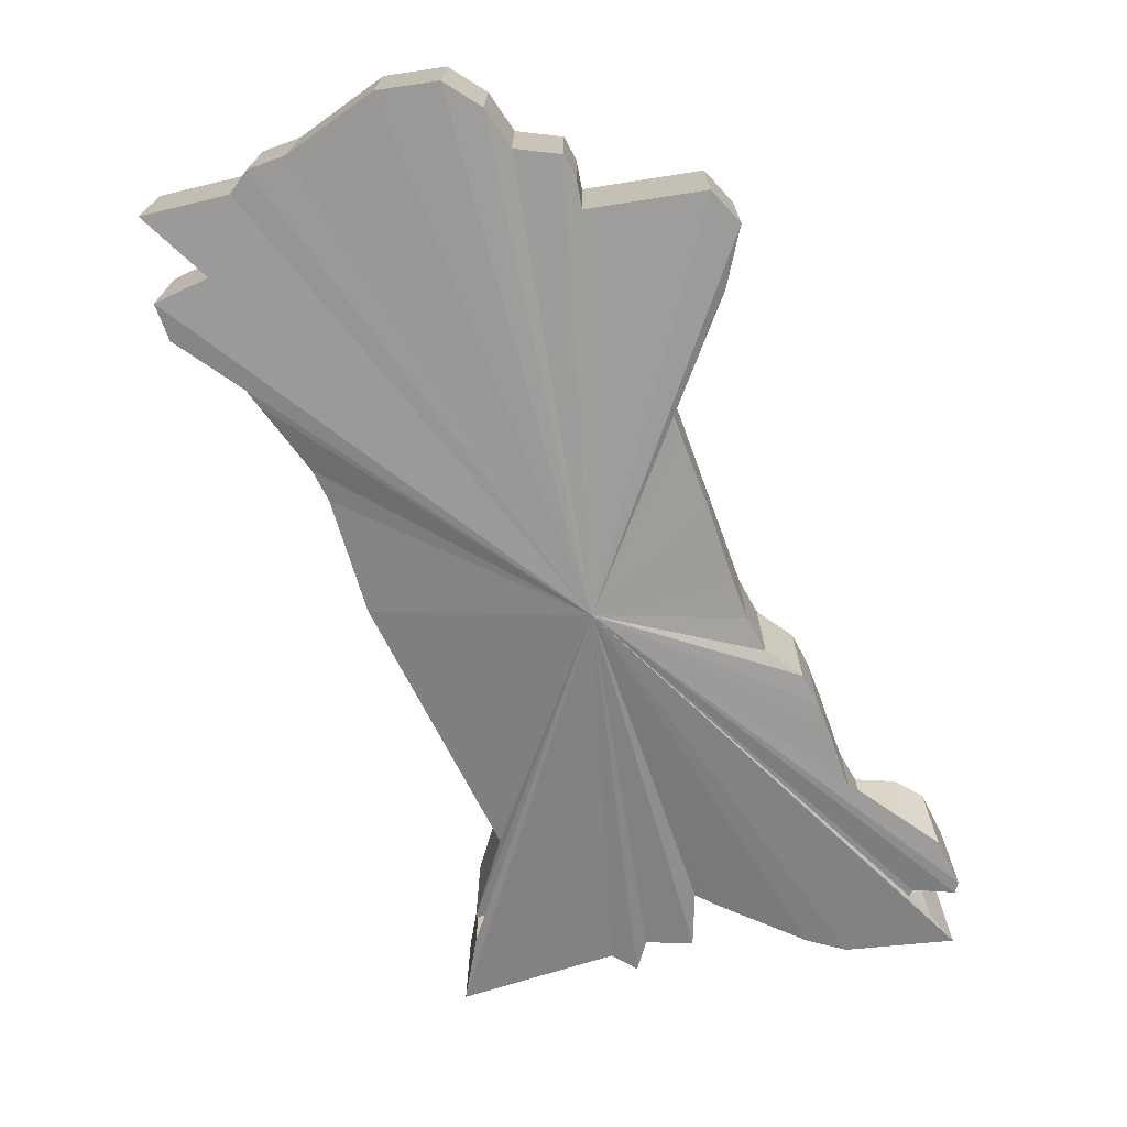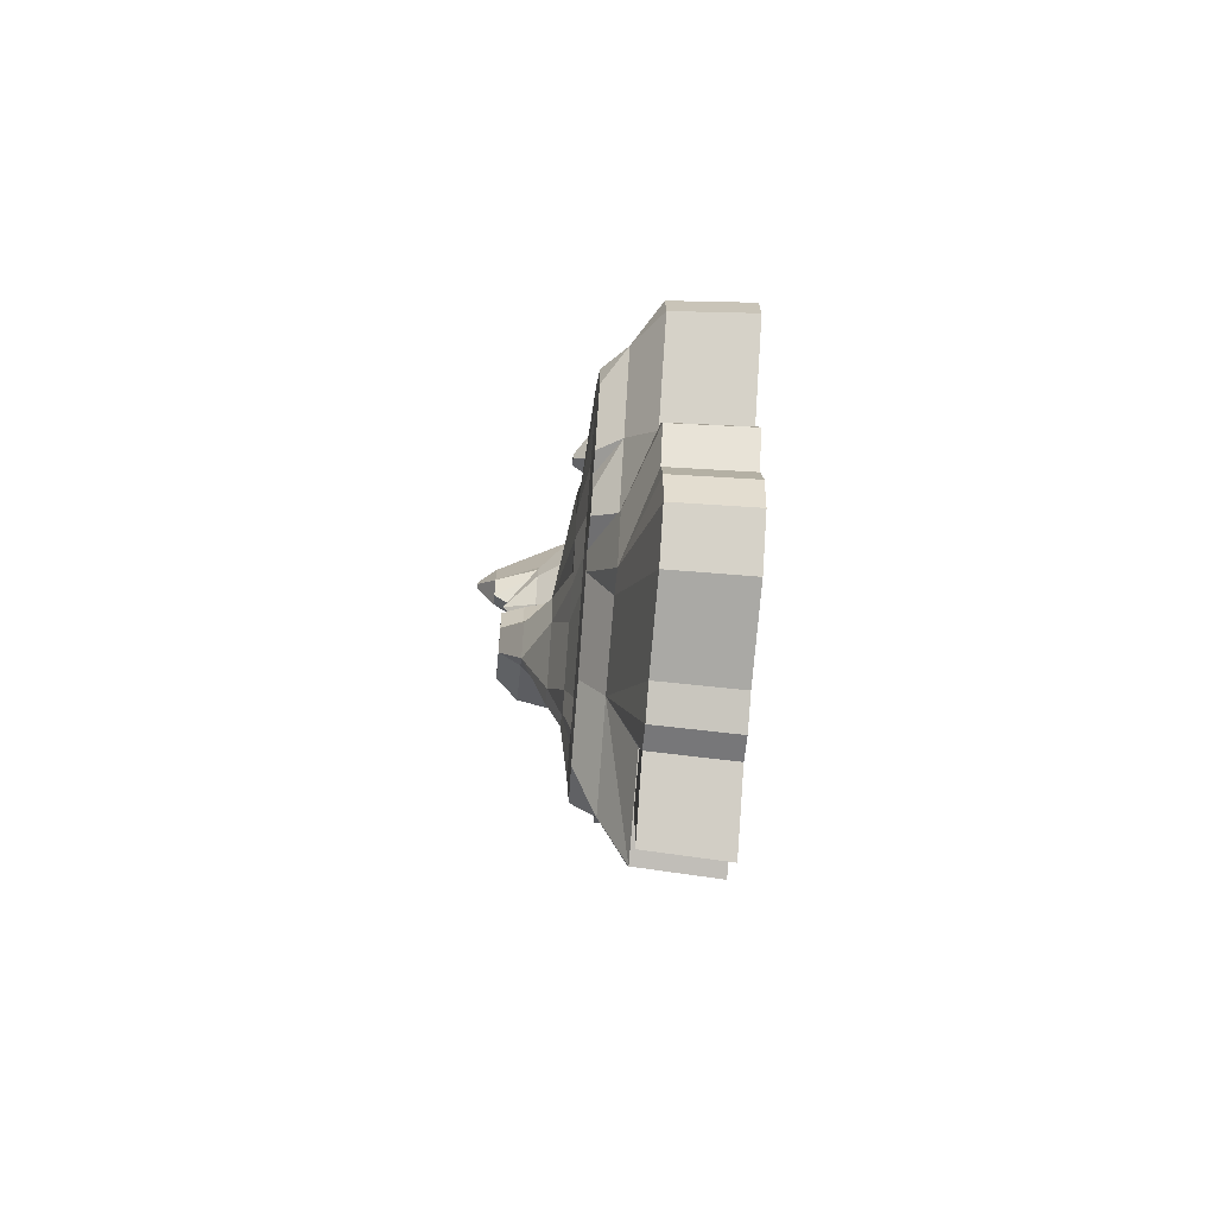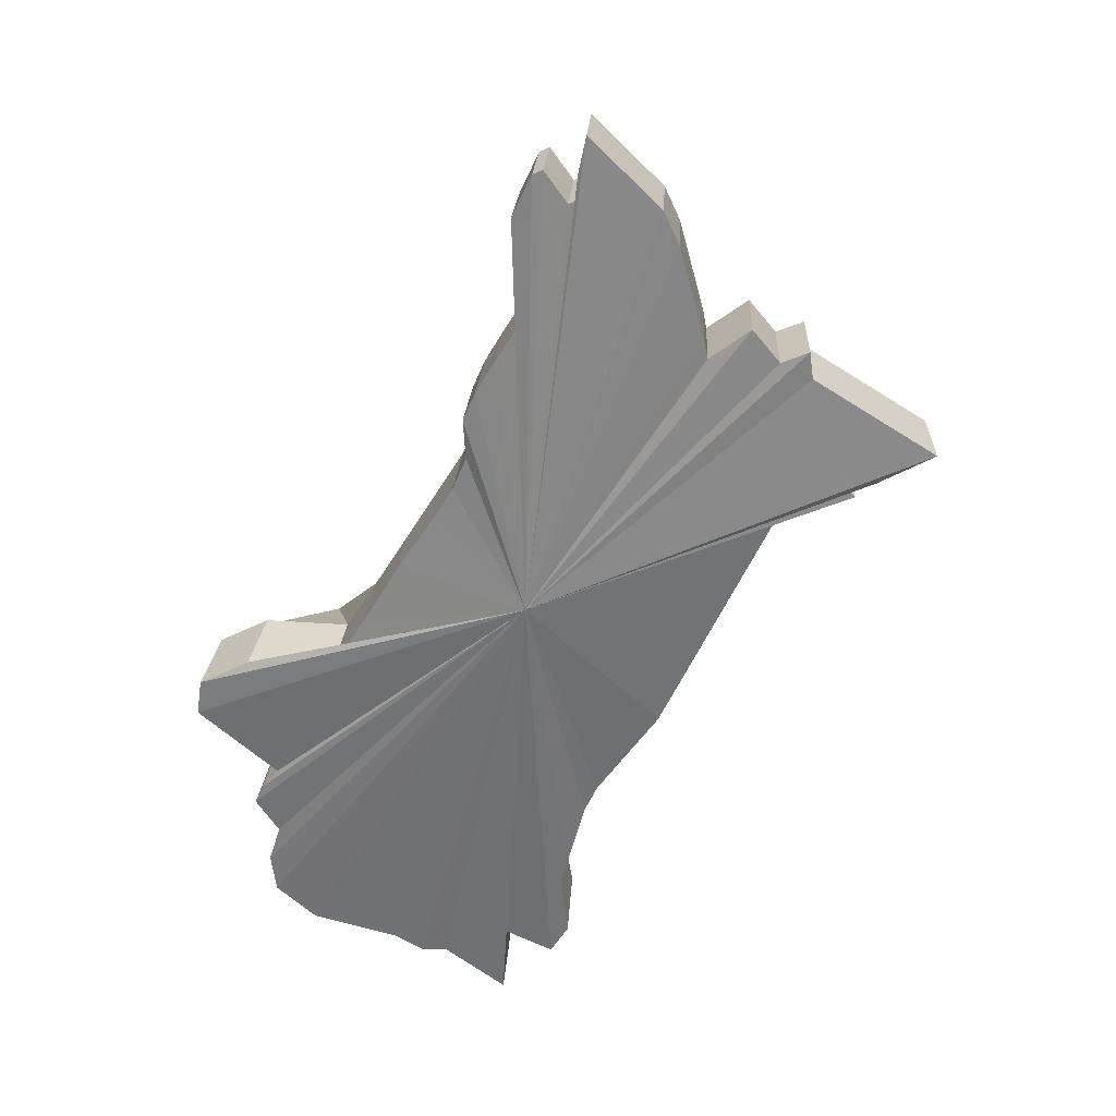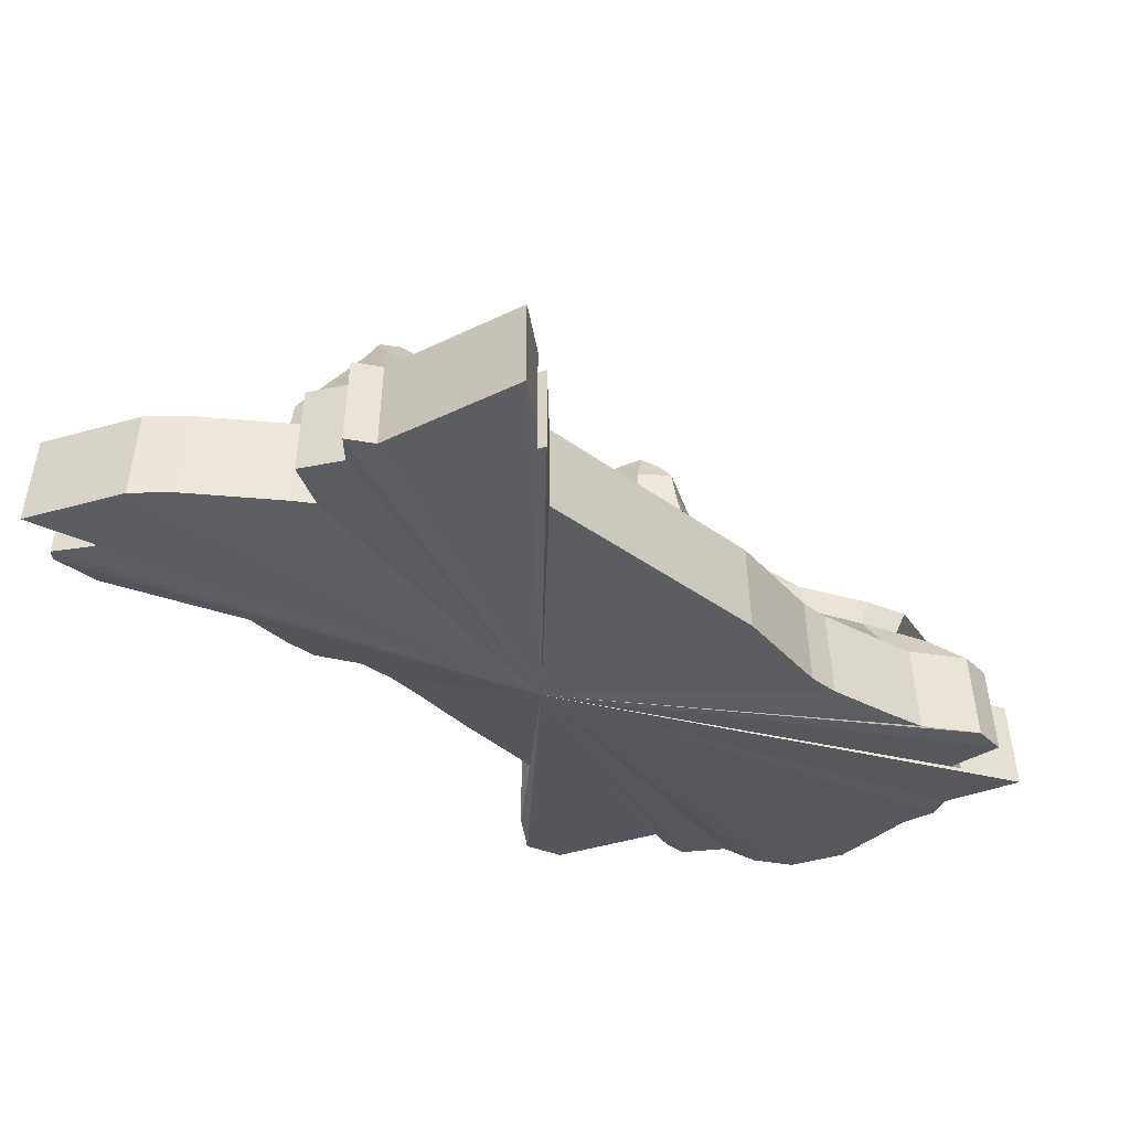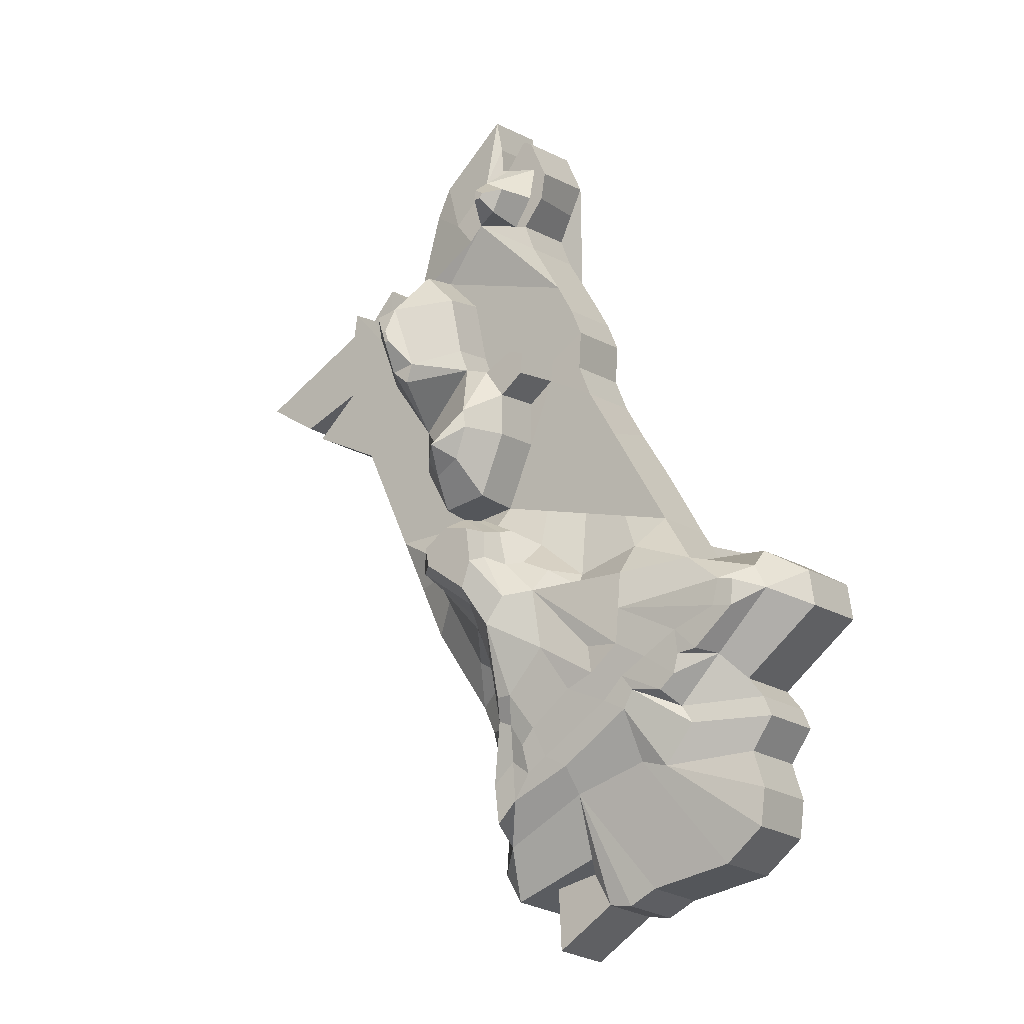
<metadata>
{"format":"obj","ext":"obj","renderer":"f3d","projection":"perspective","resolution":1024,"background":"white","views":[{"elev":-65.5,"azim":50.5,"up":"+Z"},{"elev":-61.6,"azim":84.9,"up":"+Y"},{"elev":30.5,"azim":-175.4,"up":"+Y"},{"elev":-32.3,"azim":-112.6,"up":"+Z"},{"elev":-14.1,"azim":33.6,"up":"+Y"}]}
</metadata>
<code>
o Mesh_Cube_Cube.001
v 118.3 -210.2 50
v 126.6 -264.2 26.88
v 155.8 -270.2 26.88
v 45.11 -265.1 50
v 47.7 -293.6 26.88
v -19.75 -298.4 50
v -37.99 -346 26.88
v -1.299 -270.2 51.82
v 20.64 -253.1 51.82
v 94.84 -199.5 51.82
v 128.7 -190.4 50
v 116.9 -174.9 51.82
v 187.5 -227.2 26.88
v -137.4 85.08 50.77
v -140.5 81.68 0.492
v -111.6 31.64 0.492
v -111.1 37.45 50.77
v -139 134 50.77
v -142.3 133 0.492
v -185.6 198.3 50.77
v -193.3 200.6 0.492
v -134.1 186 126.3
v -113.5 88.25 85.1
v -100.8 68.39 85.1
v -104.6 107.3 85.1
v -63.3 48.56 50.77
v -75.92 85.54 85.1
v -59.2 43.31 0.492
v -30.01 114.8 0.492
v -36.68 116.6 50.77
v -63.83 121.3 85.1
v -36.71 162.9 50.77
v -66.74 141.4 85.1
v -30.04 163.5 0.492
v -2.617 186.4 0.492
v -11.7 184.7 50.77
v -0.3839 210.7 0.492
v -9.661 207.8 50.77
v -26.83 212.5 50.77
v -19.21 215.5 0.492
v -53.79 195.4 0.492
v -58.36 193.3 50.77
v -85.34 200.7 50.77
v -83.37 203.1 0.492
v -115.5 171.3 126.3
v -108.8 191.9 126.3
v -94.77 225.7 50.77
v -93.71 229.4 0.492
v -209.7 261.6 50.77
v -234.9 267.1 0.492
v -141.5 324.3 50.77
v -145 333 0.492
v -191.2 301.1 0.492
v -133.9 261.8 126.3
v -157.2 255.8 126.3
v -137.7 229.5 144.3
v -133.6 230.6 144.3
v -107.6 290.2 50.77
v -107.8 297.2 0.492
v 175.2 -208.8 26.88
v 162.7 -193.5 50
v 220.4 -157.3 26.88
v 178.8 -178 50
v 144.7 -156.3 51.82
v 184.2 -157.3 50
v 181.8 -131.9 51.82
v 205.1 -153.5 50
v 277.8 -93.36 26.88
v 248.2 -112.6 50
v 227.9 -111.1 51.82
v 250.4 -85.19 50
v 234.2 -82.94 51.82
v 264.8 -68.58 26.88
v 191.9 -52.86 38
v 120.7 -64.72 59.35
v 120.5 -29.57 26.88
v -4.203 -240.5 59.35
v 9.435 -222.4 59.35
v -18.78 -217.7 59.35
v -21.03 -256.5 51.82
v -44.76 -280.2 51.82
v -40.98 -322.2 50
v -40.83 -311.7 26.88
v -54.08 -316.3 0
v -63.49 -373.1 0
v -43.66 -272.7 26.88
v -62.89 -282.3 -0.6077
v 54.23 -184.1 59.35
v 83.62 -169.6 59.35
v 114.9 -141 59.35
v 79.97 -140.4 59.35
v 117.8 -102.9 59.35
v 18.21 -74.39 73.27
v 28.46 -138.7 73.27
v -11.52 -187 73.27
v -26.91 -188.7 73.27
v -33.73 -212.2 59.35
v -45.07 -214.2 26.88
v -36.49 -164 59.35
v -46.49 -155.7 26.88
v -33.87 -162.5 73.27
v -37.47 -147.3 73.27
v -41.71 -151.1 59.35
v -63.18 -106.3 59.35
v -81.02 -137.7 26.88
v -53.69 -99.14 73.27
v -111.9 -48.67 73.27
v -113.5 -51.44 59.35
v -119.8 -46.68 26.88
v -104 -12.48 59.35
v -116.2 -24.56 26.88
v -55.81 16.66 59.35
v -60.88 14.85 26.88
v -20.24 0.3997 59.35
v 0.4223 -12.38 26.88
v -2.139 -37.94 59.35
v 29.97 -50.91 59.35
v 53.57 -52.93 26.88
v 58.71 -68.46 43.32
v -16.77 -41.3 73.27
v -24.85 -4.122 73.27
v -55.5 13.13 73.27
v -100.8 -15.19 73.27
v -26.4 -110.8 96.89
v -48.11 -85.89 96.89
v -108.6 -45.87 96.89
v -98.57 -16.26 96.89
v -55.05 10.01 96.89
v -29.56 -7.504 96.89
v -29.23 -35.81 96.89
v -5.085 -82.01 96.89
v -34.28 -43.11 118
v -38.7 -6.51 118
v -44.03 -72.17 118
v -89.27 -42.23 118
v -93.08 -22.19 118
v -65.67 -2.284 118
v -92.15 392.1 13.5
v -57.76 393.5 39.17
v -67.08 408 53.05
v -74.8 407.7 53.05
v -125.5 398.8 13.5
v -106.6 374.9 13.5
v -83.94 444.3 13.5
v -25.09 453 0
v -15.43 413.9 0
v -10.61 444.3 0
v -31.49 418.3 0
v -37.9 383.5 0
v -51.17 385.6 0
v 7.357 298.1 0
v -26.12 353.2 0
v -30.73 306.9 0.123
v -106.9 324.3 0.369
v -68.82 315.6 0.246
v -188.2 330.5 0
v -163.6 422 0
v -148.2 455.9 0
v -78.46 524.8 0
v -71.16 488.7 0
v -69.84 462.2 0
v -62.31 459.4 0
v -29.74 486.4 0
v -39.73 491.1 0
v -45.47 -402.9 0
v 47.22 -360.1 0
v 50.37 -376.8 0
v 68.99 -410.1 0
v 94.34 -412 0
v 123.9 -394.8 0
v -184.4 -38.29 -79.56
v -157.5 -97.41 -79.56
v -155.1 -94.8 0
v -181.5 -36.74 0
v 262.7 -206.8 -79.56
v 245.7 -186.1 -79.56
v 240.8 -181.9 0
v 257.6 -202.2 0
v 210.7 -372.9 0
v 250.9 -336.6 0
v 255.6 -296.6 0
v 243.8 -258.3 0
v 266.5 -222.9 0
v 319.7 -112.5 0
v 314.1 -74.83 0
v -93.7 -184.4 0
v -259.3 309 0
v -286.3 320.9 0
v -288.9 219.7 0
v -337 170.8 0
v -290.1 293.6 0
v -410.8 218.1 0
v -356.3 186.5 0
v -232.3 341.9 0
v -192.1 310.4 0
v 262.9 -47.57 0
v 176.7 -48.87 0
v 144.2 4.036 0
v 93.36 13.86 0.123
v 42.51 23.67 0.246
v -8.346 33.49 0.369
v -207.9 21.33 0
v -81 -212.8 0
v -234.3 79.4 0
v -260.7 137.5 0
v 25.33 266.6 0
v 37.59 237.5 0
v 35.19 196.2 0
v 49.05 162.5 0
v -40.03 499.2 -79.56
v -63.03 466.9 -79.56
v 180.3 -50.64 -79.56
v 147.3 3.232 -79.56
v -45.87 -411.1 -79.56
v 48.51 -367.6 -79.56
v -79.47 533.6 -79.56
v -150.4 463.3 -79.56
v 36.26 198.9 -79.56
v 38.71 241 -79.56
v 70.67 -418.5 -79.56
v 96.49 -420.4 -79.56
v -195.2 315.2 -79.56
v -236.1 347.3 -79.56
v -63.61 -288.4 -80.18
v -54.64 -322.9 -79.56
v 260.7 -302.9 -79.56
v 248.7 -263.9 -79.56
v -417.9 221.2 -79.56
v -362.4 189.1 -79.56
v -10.38 451.5 -79.56
v -29.86 494.5 -79.56
v 326 -115.4 -79.56
v 320.3 -77.08 -79.56
v -94.99 -188.7 -79.56
v -82.05 -217.6 -79.56
v -238.1 79.97 -79.56
v -211.3 20.84 -79.56
v -70.69 469.8 -79.56
v -72.04 496.8 -79.56
v 51.72 -384.6 -79.56
v 4.41 -398.5 -79.56
v 3.912 -390.5 0
v -24.27 420.6 -79.56
v 26.22 270.6 -79.56
v 7.918 302.7 -79.56
v 126.6 -402.9 -79.56
v 214.9 -380.6 -79.56
v -263.6 313.7 -79.56
v -291.1 325.9 -79.56
v 271.8 -227.9 -79.56
v -342.8 173 -79.56
v -265 139.1 -79.56
v 268.2 -49.32 -79.56
v -64.23 -380.8 -79.56
v 50.38 164.6 -79.56
v 7.572 -465.5 -79.56
v 7.017 -456.3 0
v -191.3 335.6 -79.56
v -26.17 358.8 -79.56
v -38.16 389.6 -79.56
v 255.9 -343.7 -79.56
v -295 298.1 -79.56
v -293.8 222.8 -79.56
v -166.2 428.8 -79.56
v -23.62 47.82 -111
v 106.7 72.88 -79.56
v 70.74 129.8 -79.56
v -129.1 218.2 144.3
v -133.6 217.2 144.3
v -72.96 419.5 53.05
v -64.28 413.8 53.05
v -45.27 419.2 39.17
v -87.77 96.48 116.9
v 112.5 56.87 0
v 80.77 109.7 0
f 1 2 3
f 2 1 4 5
f 6 7 5 4
f 8 6 4 9
f 1 10 9 4
f 10 1 11 12
f 1 3 13 11
f 14 15 16 17
f 18 19 15 14
f 20 21 19 18
f 22 20 18
f 23 14 17 24
f 25 18 14 23
f 24 17 26 27
f 17 16 28 26
f 26 28 29 30
f 27 26 30 31
f 31 30 32 33
f 30 29 34 32
f 32 34 35 36
f 36 35 37 38
f 39 36 38
f 38 37 40 39
f 39 40 41 42
f 42 32 36 39
f 42 33 32
f 33 42 43
f 42 41 44 43
f 33 43 18 25
f 45 18 43
f 22 18 45
f 45 43 46
f 46 43 47
f 43 44 48 47
f 49 50 21 20
f 51 50 49
f 51 52 50
f 52 53 50
f 54 51 49 55
f 55 49 20
f 55 20 22
f 46 22 45
f 54 55 56 57
f 46 47 58 54
f 47 48 59 58
f 58 59 52 51
f 54 58 51
f 11 13 60
f 61 60 62 63
f 12 61 63 64
f 12 11 61
f 11 60 61
f 63 62 65
f 64 63 65 66
f 66 65 67
f 65 62 67
f 67 62 68 69
f 66 67 69 70
f 70 69 71 72
f 69 68 71
f 71 68 73 72
f 72 73 74
f 75 74 76
f 77 8 9 78
f 79 80 8 77
f 81 82 6 80
f 80 6 8
f 83 84 85 7
f 86 87 84 83
f 83 82 81 86
f 82 83 7 6
f 78 9 10 88
f 89 90 91
f 89 12 64 90
f 88 10 12 89
f 90 64 66 92
f 92 66 70
f 92 70 72
f 92 72 74 75
f 90 93 91
f 91 93 94 89
f 89 94 88
f 88 94 95 78
f 78 95 79 77
f 79 95 96 97
f 97 81 80 79
f 81 97 98 86
f 98 97 99 100
f 97 96 101 99
f 99 101 102 103
f 100 99 103
f 104 105 100 103
f 103 102 106 104
f 104 106 107 108
f 108 109 105 104
f 110 111 109 108
f 112 113 111 110
f 114 115 113 112
f 115 114 116
f 117 118 115 116
f 118 117 119
f 75 76 118 119
f 119 93 75
f 90 75 93
f 117 93 119
f 93 117 116 120
f 114 121 120 116
f 112 122 121 114
f 108 107 123 110
f 110 123 122 112
f 96 124 101
f 124 96 95
f 124 95 94
f 101 124 102
f 125 106 102 124
f 126 107 106 125
f 127 123 107 126
f 128 122 123 127
f 129 121 122 128
f 130 120 121 129
f 131 93 120 130
f 124 94 93 131
f 132 131 130
f 132 130 129 133
f 134 124 131 132
f 134 125 124
f 135 126 125 134
f 136 127 126 135
f 137 128 127 136
f 133 129 128 137
f 132 135 134
f 132 137 136 135
f 132 133 137
f 138 139 140 141
f 142 143 138 144
f 145 146 147
f 145 148 149 146
f 138 150 139
f 138 151 152
f 52 153 138
f 153 151 138
f 52 154 153
f 154 155 153
f 143 156 52 138
f 142 157 156 143
f 142 158 157
f 144 159 158 142
f 160 159 144
f 144 161 160
f 144 162 161
f 145 162 144
f 138 152 149 150
f 149 148 150
f 162 163 164
f 162 145 163
f 145 147 163
f 7 85 165
f 7 165 5
f 5 165 166
f 5 166 167
f 167 168 5
f 5 168 169
f 5 169 170
f 171 172 173 174
f 175 176 177 178
f 5 170 179 2
f 2 179 180 3
f 3 180 181
f 3 181 182
f 3 182 183 13
f 13 183 178 60
f 60 178 177 62
f 177 184 68 62
f 184 185 68
f 109 173 186 105
f 50 187 188
f 50 189 21
f 21 189 190
f 50 188 191
f 50 192 193 189
f 50 191 192
f 50 194 187
f 50 195 194
f 53 195 50
f 52 156 195 53
f 68 185 196 73
f 73 196 197 74
f 74 197 198 76
f 199 76 198
f 76 199 200 118
f 118 200 201 115
f 115 201 28 113
f 113 16 202 111
f 16 113 28
f 174 111 202
f 111 174 173 109
f 105 186 100
f 100 186 203 98
f 87 86 98 203
f 15 204 202 16
f 19 205 204 15
f 21 190 205 19
f 59 154 52
f 48 155 154 59
f 44 153 155 48
f 41 151 153 44
f 40 206 151 41
f 37 207 206 40
f 37 208 207
f 35 209 208 37
f 210 211 162 164
f 212 213 198 197
f 214 215 166 165
f 158 159 216 217
f 218 219 207 208
f 220 221 169 168
f 222 223 194 195
f 224 225 84 87
f 226 227 182 181
f 228 229 193 192
f 230 231 163 147
f 232 233 185 184
f 234 235 203 186
f 202 204 236 237
f 238 239 160 161
f 240 241 242 167
f 243 230 147 146
f 244 245 151 206
f 246 247 179 170
f 248 249 188 187
f 250 175 178 183
f 251 252 205 190
f 253 212 197 196
f 254 214 165 85
f 255 218 208 209
f 256 220 168 257
f 258 222 195 156
f 259 260 149 152
f 261 226 181 180
f 262 228 192 191
f 189 193 229 263
f 146 149 260 243
f 176 232 184 177
f 172 234 186 173
f 204 205 252 236
f 211 238 161 162
f 215 240 167 166
f 217 264 157 158
f 219 244 206 207
f 221 246 170 169
f 223 248 187 194
f 240 220 168 167
f 87 203 235 224
f 227 250 183 182
f 263 251 190 189
f 231 210 164 163
f 233 253 196 185
f 225 254 85 84
f 174 202 237 171
f 159 160 239 216
f 241 256 257 242
f 264 258 156 157
f 245 259 152 151
f 247 261 180 179
f 249 262 191 188
f 265 210 231
f 265 175 250
f 265 252 251
f 265 225 224
f 265 212 253
f 265 214 254
f 236 252 265
f 265 218 255
f 265 220 256
f 265 222 258
f 265 260 259
f 265 226 261
f 265 228 262
f 265 238 211
f 265 232 176
f 265 234 172
f 265 230 243
f 265 266 213
f 265 240 215
f 171 237 265
f 265 244 219
f 265 246 221
f 265 248 223
f 265 231 230
f 265 250 227
f 265 251 263
f 265 216 239
f 265 253 233
f 265 254 225
f 263 229 265
f 265 255 267
f 265 256 241
f 265 258 264
f 265 259 245
f 265 261 247
f 265 262 249
f 265 211 210
f 265 176 175
f 265 172 171
f 224 235 265
f 265 213 212
f 265 215 214
f 265 217 216
f 237 236 265
f 265 219 218
f 265 221 220
f 265 223 222
f 243 260 265
f 265 227 226
f 265 229 228
f 265 239 238
f 265 233 232
f 265 235 234
f 265 220 240
f 265 267 266
f 265 241 240
f 265 264 217
f 265 245 244
f 265 247 246
f 265 249 248
f 268 57 56 269
f 55 22 269 56
f 22 46 268 269
f 46 54 57 268
f 270 141 140 271
f 139 272 271 140
f 144 138 141 270
f 272 144 270 271
f 257 168 167 242
f 24 27 273
f 33 25 273
f 23 24 273
f 31 33 273
f 25 23 273
f 27 31 273
f 274 266 267 275
f 198 213 266 274
f 275 267 255 209
f 274 199 198
f 275 200 199 274
f 209 201 200 275
f 29 35 34
f 29 209 35
f 28 201 209 29
f 272 148 145 144
f 150 148 272 139

</code>
